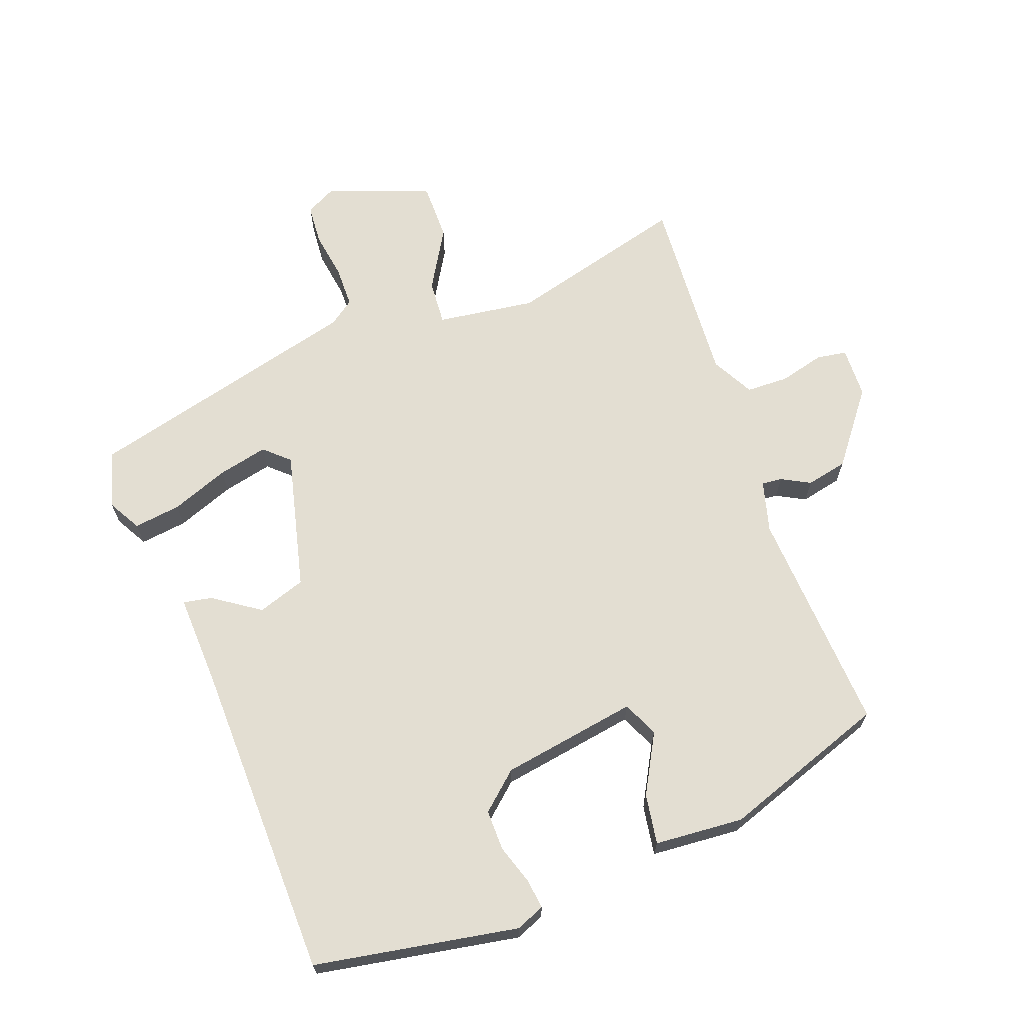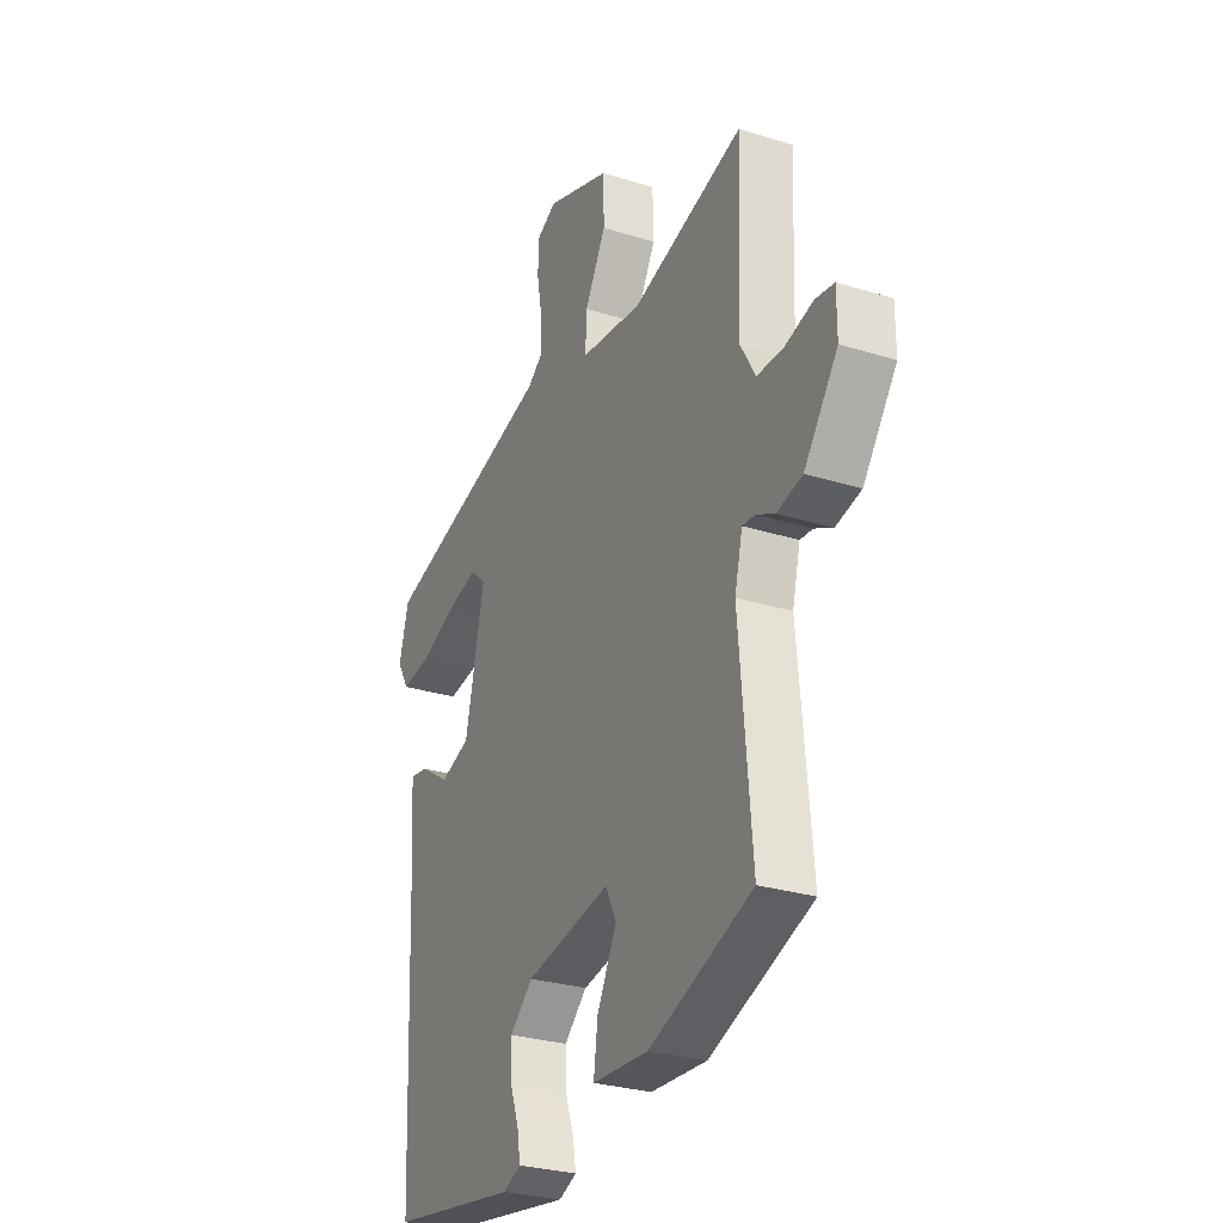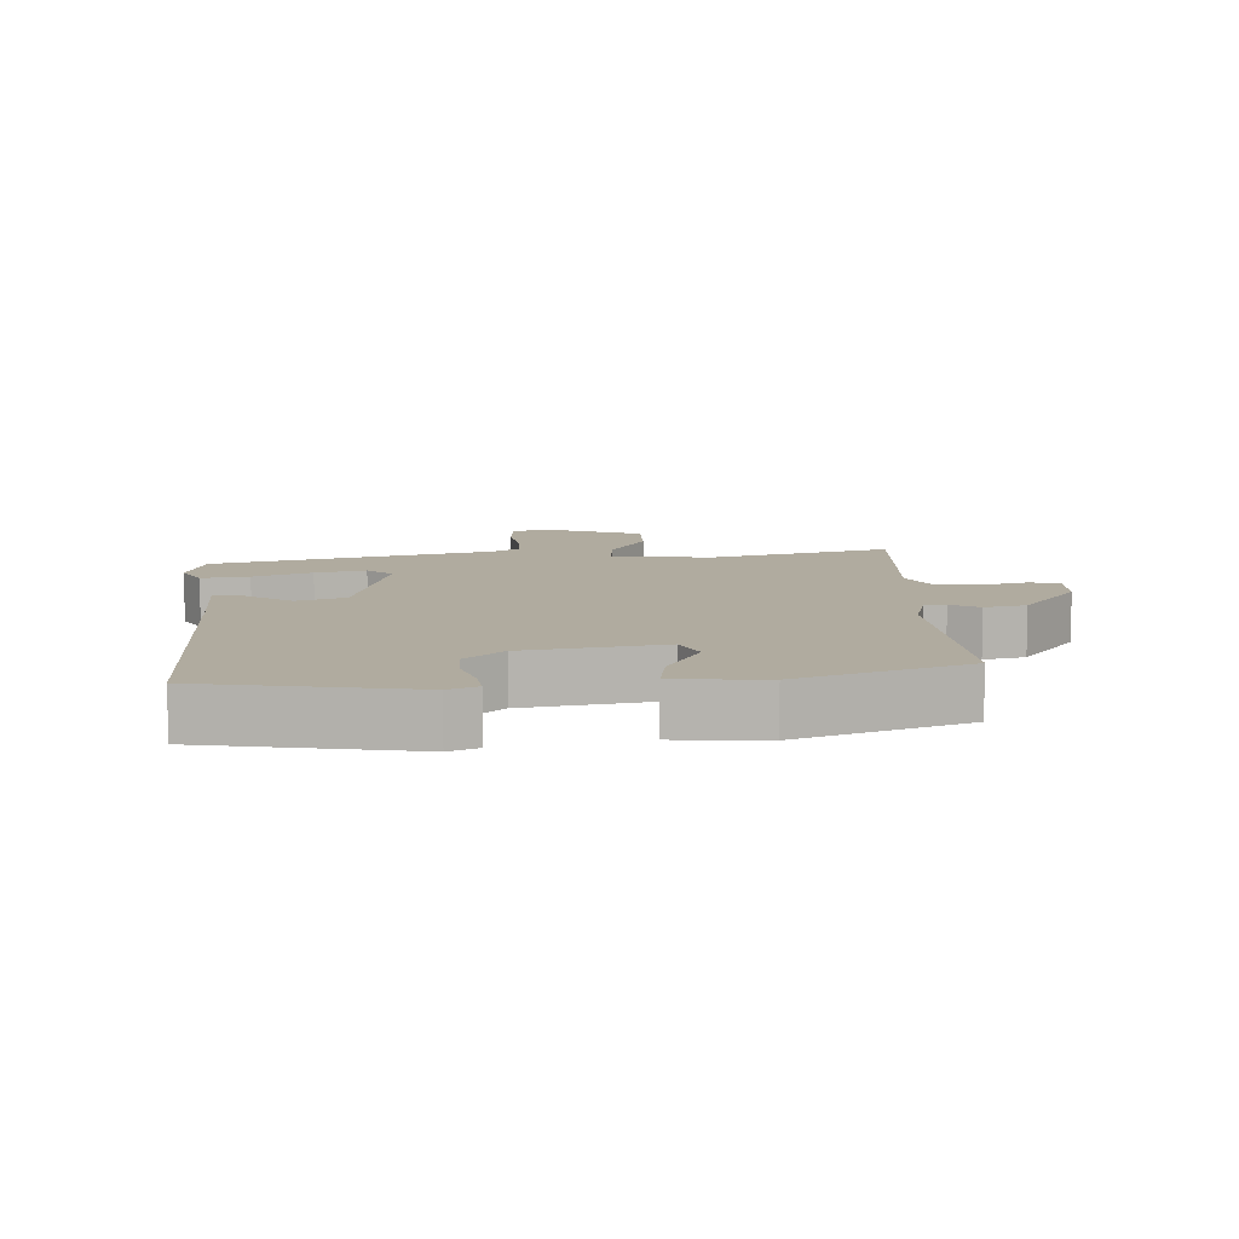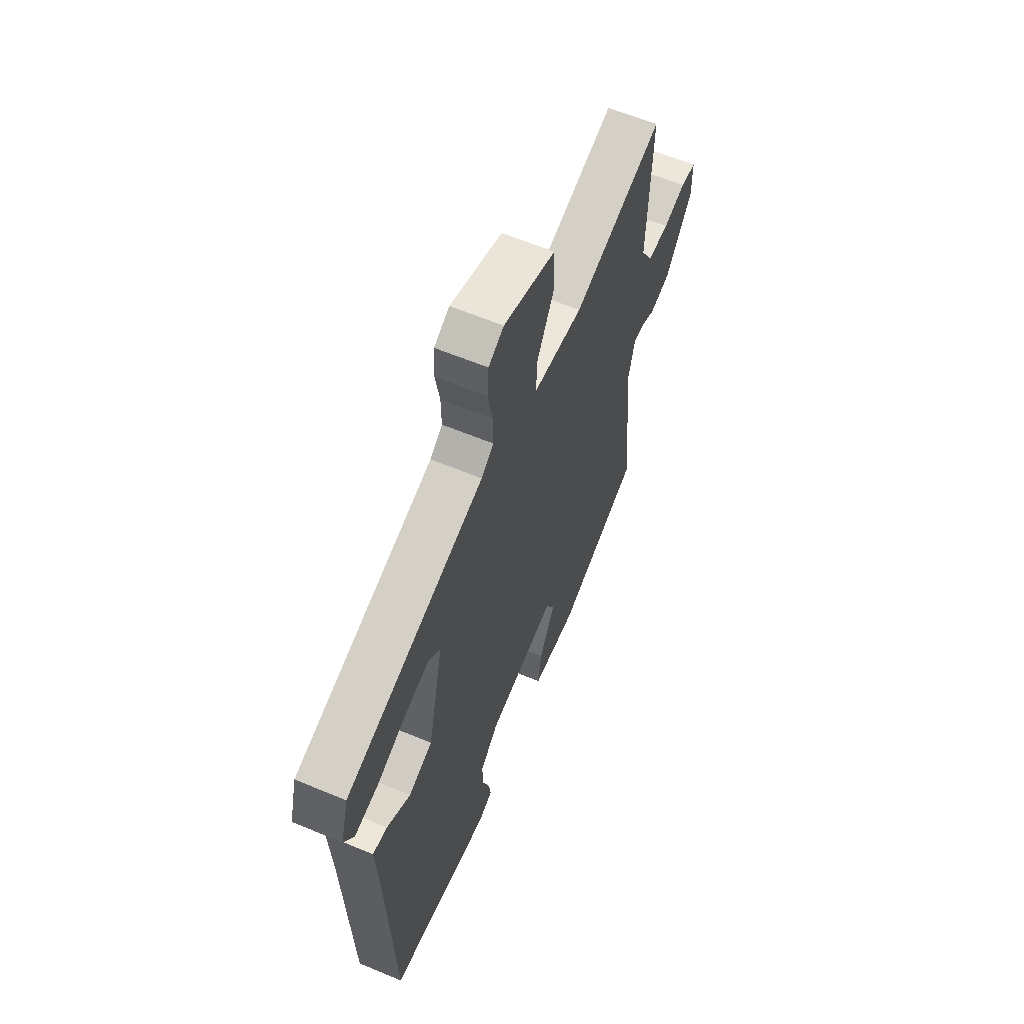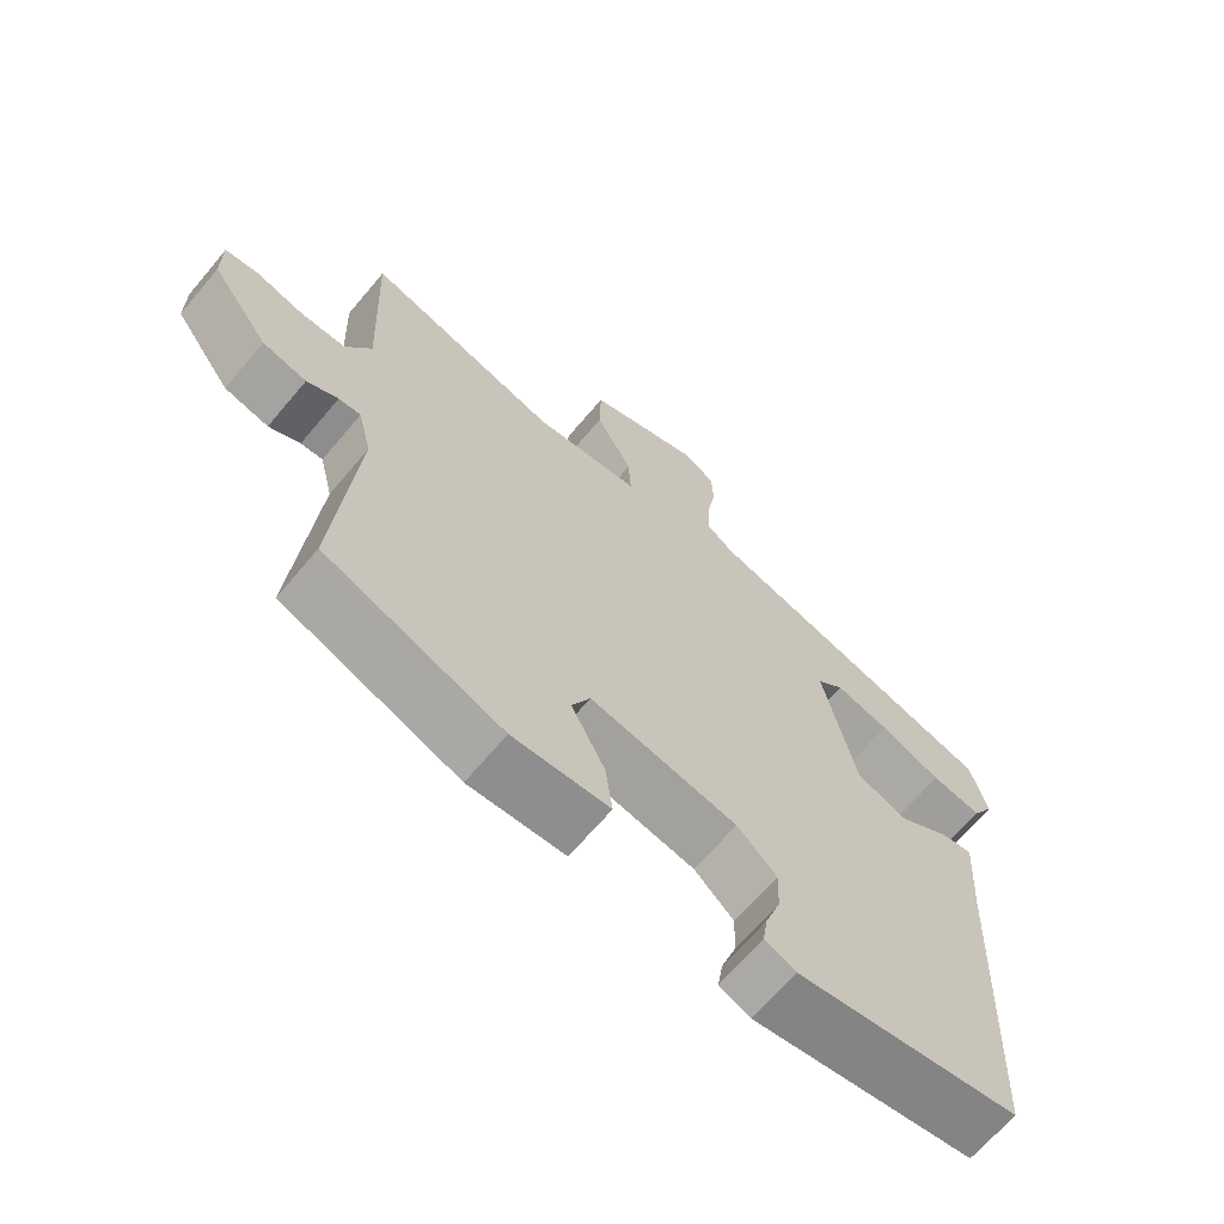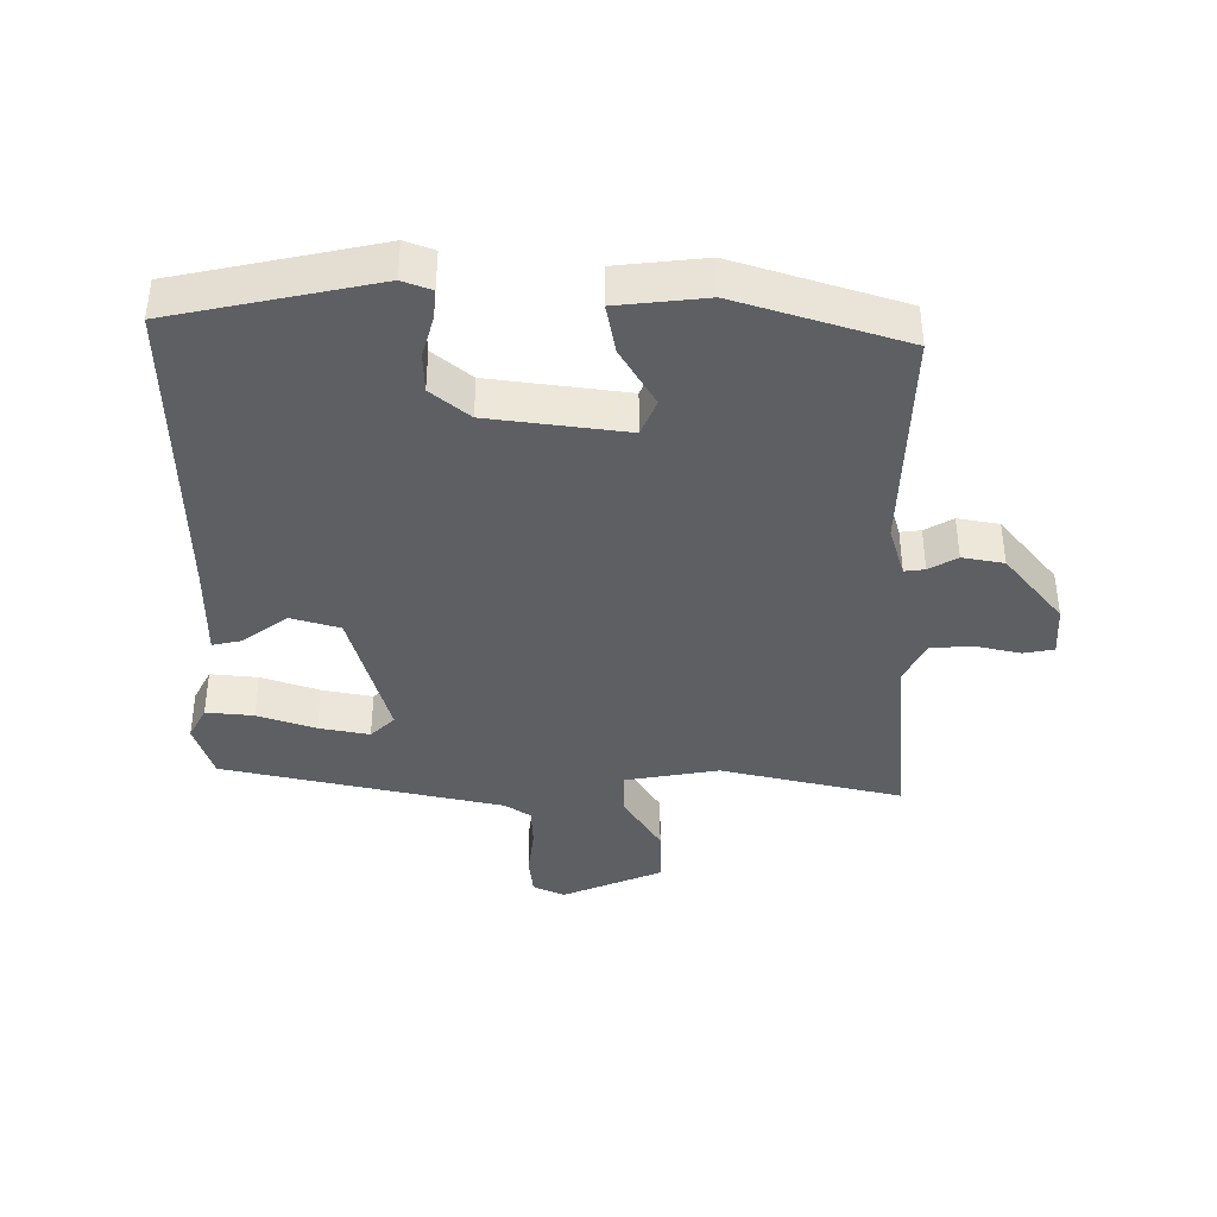
<metadata>
{"format":"obj","ext":"obj","renderer":"f3d","projection":"perspective","resolution":1024,"background":"white","views":[{"elev":67.5,"azim":161.2,"up":"+Y"},{"elev":-28.2,"azim":-115.3,"up":"+Z"},{"elev":9.7,"azim":178.4,"up":"+Y"},{"elev":61.3,"azim":113.1,"up":"+Z"},{"elev":-66.7,"azim":-40.1,"up":"+Z"},{"elev":-39.8,"azim":-176.9,"up":"+Y"}]}
</metadata>
<code>
v -0.495 0.07 -0.393
v -0.465 0.07 -0.052
v -0.484 0.07 0.026
v -0.515 0.07 0.024
v -0.559 0.07 0.002
v -0.621 0.07 0.017
v -0.702 0.07 0.128
v -0.702 0.07 0.205
v -0.656 0.07 0.211
v -0.589 0.07 0.192
v -0.525 0.07 0.192
v -0.489 0.07 0.255
v -0.5 0.07 0.544
v -0.23 0.07 0.465
v -0.081 0.07 0.482
v -0.084 0.07 0.55
v -0.135 0.07 0.642
v -0.133 0.07 0.729
v 0.023 0.07 0.784
v 0.069 0.07 0.759
v 0.072 0.07 0.699
v 0.059 0.07 0.627
v 0.058 0.07 0.565
v 0.095 0.07 0.537
v 0.512 0.07 0.42
v 0.535 0.07 0.333
v 0.506 0.07 0.284
v 0.435 0.07 0.295
v 0.349 0.07 0.33
v 0.274 0.07 0.349
v 0.236 0.07 0.316
v 0.282 0.07 0.105
v 0.354 0.07 0.079
v 0.425 0.07 0.125
v 0.469 0.07 0.132
v 0.46 0.07 -0.011
v 0.44 0.07 -0.488
v 0.13 0.07 -0.535
v 0.087 0.07 -0.516
v 0.094 0.07 -0.471
v 0.115 0.07 -0.411
v 0.117 0.07 -0.35
v 0.062 0.07 -0.299
v -0.143 0.07 -0.26
v -0.169 0.07 -0.313
v -0.122 0.07 -0.404
v -0.112 0.07 -0.48
v -0.247 0.07 -0.487
v -0.495 0 -0.393
v -0.465 0 -0.052
v -0.484 0 0.026
v -0.515 0 0.024
v -0.559 0 0.002
v -0.621 0 0.017
v -0.702 0 0.128
v -0.702 0 0.205
v -0.656 0 0.211
v -0.589 0 0.192
v -0.525 0 0.192
v -0.489 0 0.255
v -0.5 0 0.544
v -0.23 0 0.465
v -0.081 0 0.482
v -0.084 0 0.55
v -0.135 0 0.642
v -0.133 0 0.729
v 0.023 0 0.784
v 0.069 0 0.759
v 0.072 0 0.699
v 0.059 0 0.627
v 0.058 0 0.565
v 0.095 0 0.537
v 0.512 0 0.42
v 0.535 0 0.333
v 0.506 0 0.284
v 0.435 0 0.295
v 0.349 0 0.33
v 0.274 0 0.349
v 0.236 0 0.316
v 0.282 0 0.105
v 0.354 0 0.079
v 0.425 0 0.125
v 0.469 0 0.132
v 0.46 0 -0.011
v 0.44 0 -0.488
v 0.13 0 -0.535
v 0.087 0 -0.516
v 0.094 0 -0.471
v 0.115 0 -0.411
v 0.117 0 -0.35
v 0.062 0 -0.299
v -0.143 0 -0.26
v -0.169 0 -0.313
v -0.122 0 -0.404
v -0.112 0 -0.48
v -0.247 0 -0.487
f 45 46 47 48
f 45 48 1 2
f 44 45 2 3
f 43 44 3
f 38 39 40 41
f 36 37 38 41
f 36 41 42
f 33 34 35 36
f 32 33 36 42
f 31 32 42 43
f 26 27 28 29
f 24 25 26 29
f 23 24 29 30
f 19 20 21 22
f 19 22 23
f 16 17 18 19
f 15 16 19 23
f 12 13 14
f 11 12 14 15
f 7 8 9 10
f 7 10 11
f 4 5 6 7
f 3 4 7 11
f 31 43 3 11
f 23 30 31
f 11 15 23 31
f 96 95 94 93
f 50 49 96 93
f 51 50 93 92
f 51 92 91
f 89 88 87 86
f 89 86 85 84
f 90 89 84
f 84 83 82 81
f 90 84 81 80
f 91 90 80 79
f 77 76 75 74
f 77 74 73 72
f 78 77 72 71
f 70 69 68 67
f 71 70 67
f 67 66 65 64
f 71 67 64 63
f 62 61 60
f 63 62 60 59
f 58 57 56 55
f 59 58 55
f 55 54 53 52
f 59 55 52 51
f 59 51 91 79
f 79 78 71
f 79 71 63 59
f 1 49 50 2
f 2 50 51 3
f 3 51 52 4
f 4 52 53 5
f 5 53 54 6
f 6 54 55 7
f 7 55 56 8
f 8 56 57 9
f 9 57 58 10
f 10 58 59 11
f 11 59 60 12
f 12 60 61 13
f 13 61 62 14
f 14 62 63 15
f 15 63 64 16
f 16 64 65 17
f 17 65 66 18
f 18 66 67 19
f 19 67 68 20
f 20 68 69 21
f 21 69 70 22
f 22 70 71 23
f 23 71 72 24
f 24 72 73 25
f 25 73 74 26
f 26 74 75 27
f 27 75 76 28
f 28 76 77 29
f 29 77 78 30
f 30 78 79 31
f 31 79 80 32
f 32 80 81 33
f 33 81 82 34
f 34 82 83 35
f 35 83 84 36
f 36 84 85 37
f 37 85 86 38
f 38 86 87 39
f 39 87 88 40
f 40 88 89 41
f 41 89 90 42
f 42 90 91 43
f 43 91 92 44
f 44 92 93 45
f 45 93 94 46
f 46 94 95 47
f 47 95 96 48
f 48 96 49 1

</code>
